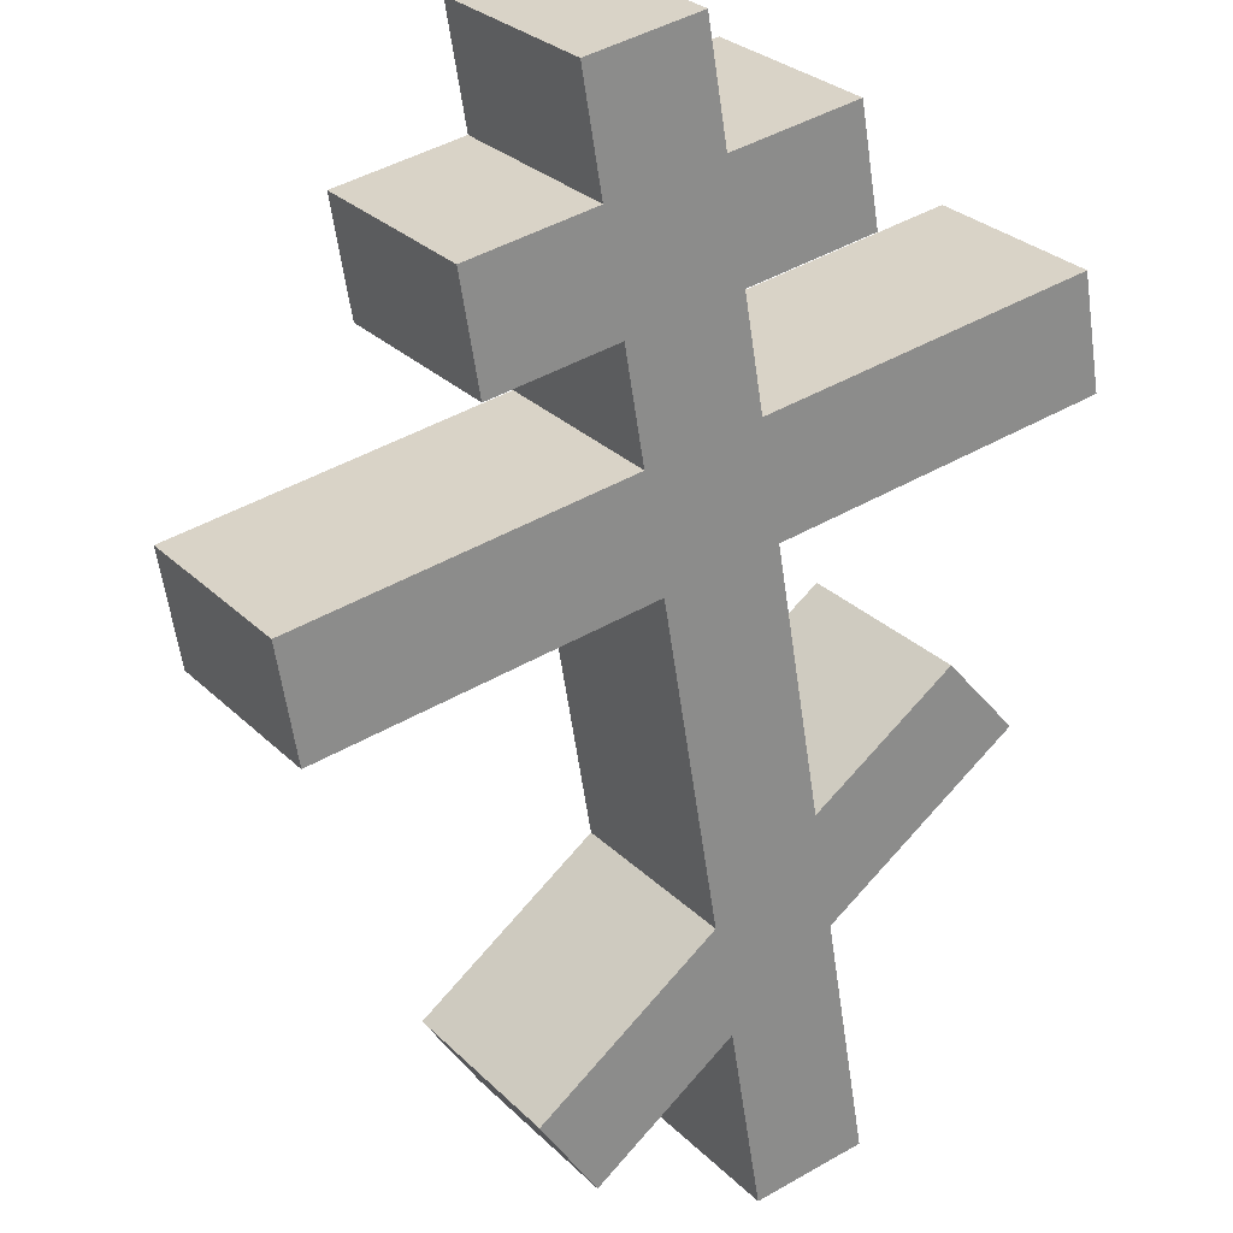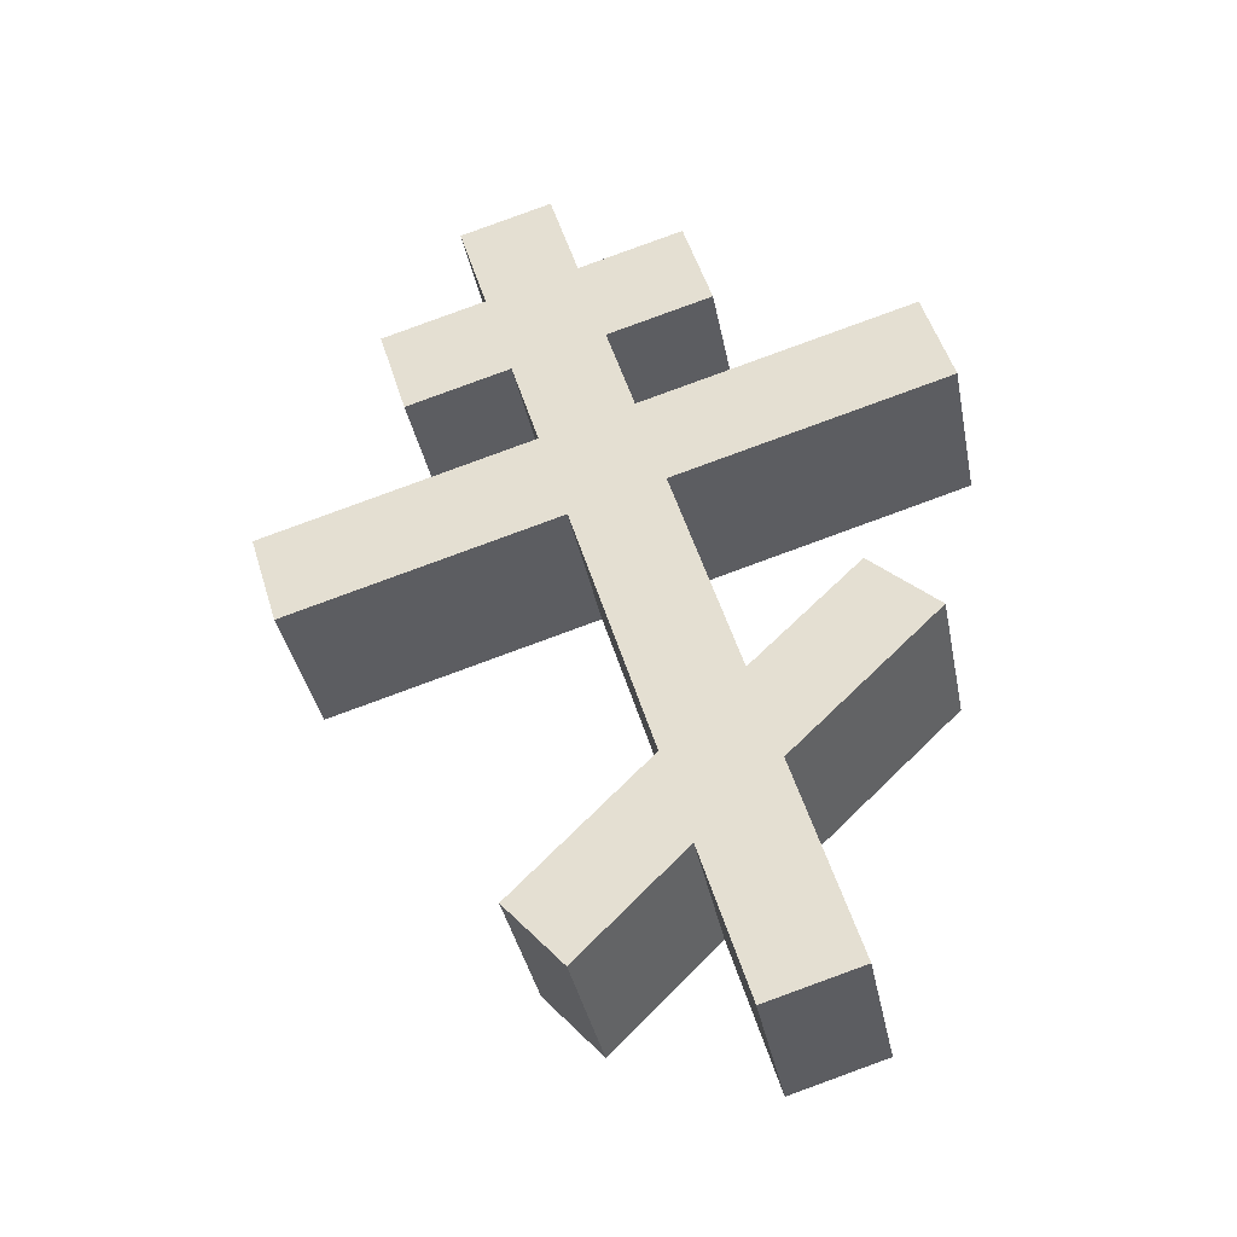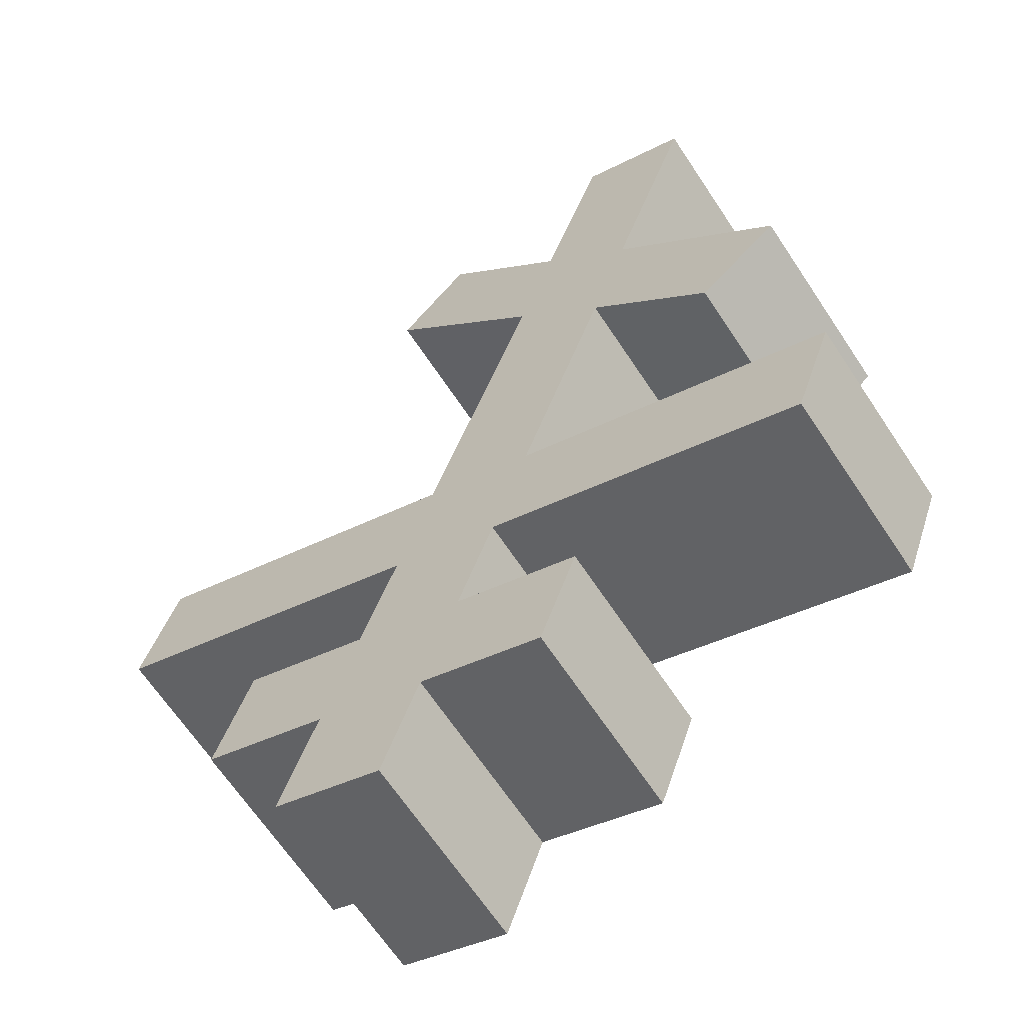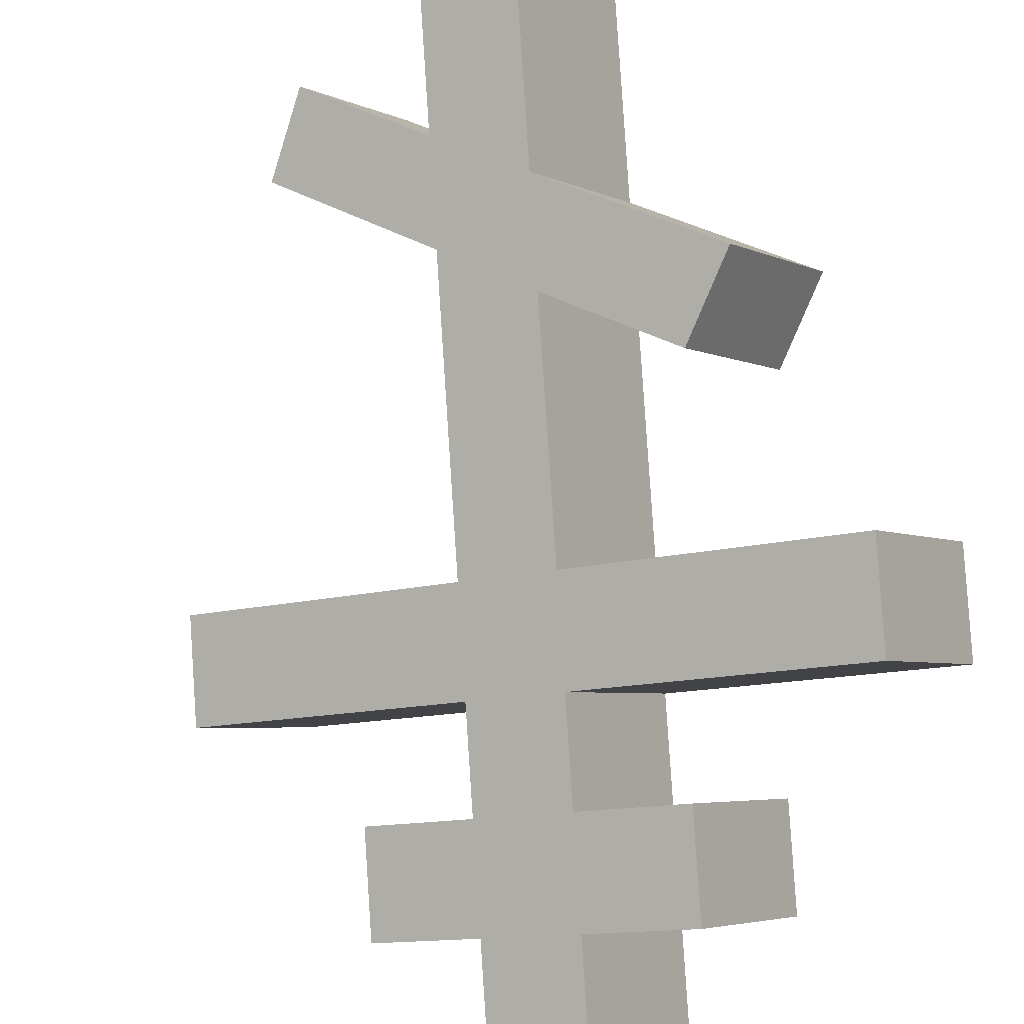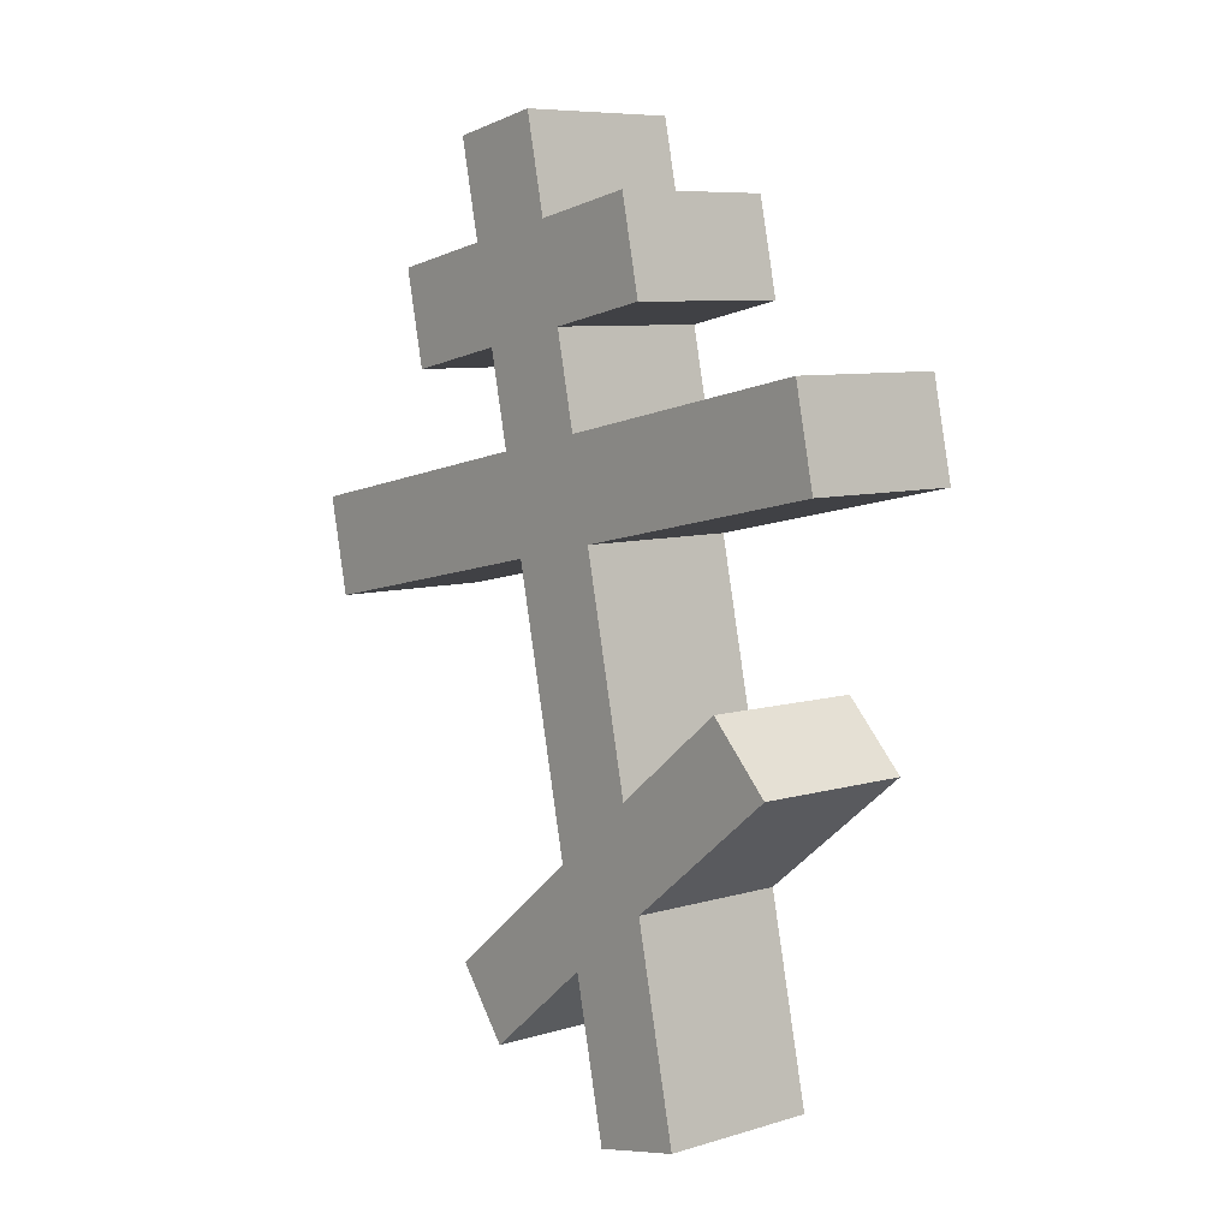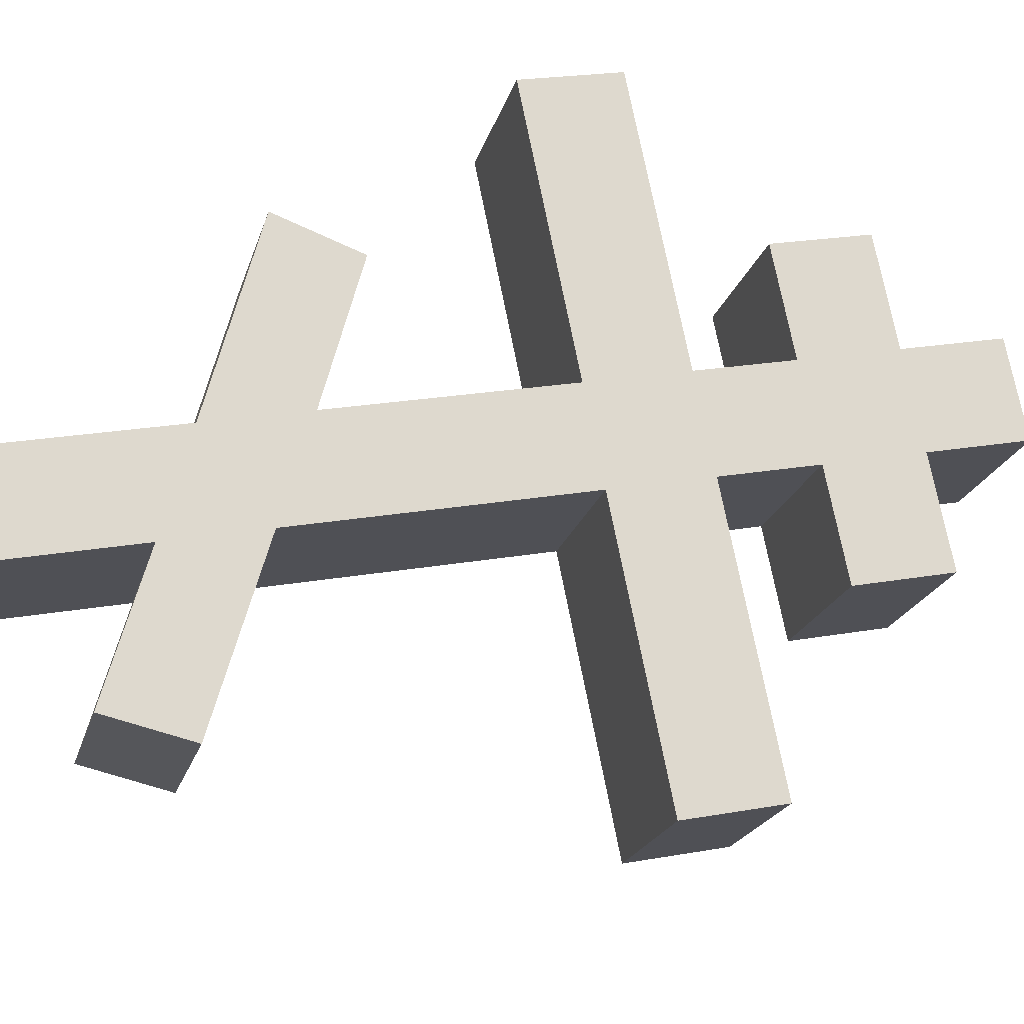
<metadata>
{"format":"obj","ext":"obj","renderer":"f3d","projection":"perspective","resolution":1024,"background":"white","views":[{"elev":-63.9,"azim":170.2,"up":"+Z"},{"elev":-31.1,"azim":-136.3,"up":"+Y"},{"elev":31.1,"azim":177.7,"up":"+Z"},{"elev":77.9,"azim":158.4,"up":"+Z"},{"elev":15.3,"azim":-97.9,"up":"+Y"},{"elev":39.9,"azim":55.3,"up":"+Z"}]}
</metadata>
<code>
o Cruz_Orto_Cube.011
v -0.4448 6.514 0.4215
v 0.38 9.079 0.1621
v -0.704 6.556 0.02101
v 0.1208 9.122 -0.2384
v -0.2255 6.428 0.2704
v 0.5992 8.993 0.01105
v -0.4847 6.471 -0.1301
v 0.3401 9.036 -0.3895
v 0.2923 8.806 0.1897
v 0.03311 8.849 -0.2108
v 0.2524 8.763 -0.3619
v 0.5116 8.721 0.03864
v -0.05299 8.581 -0.1837
v 0.1663 8.496 -0.3348
v 0.4255 8.453 0.06571
v 0.2062 8.538 0.2168
v -0.04294 8.636 0.3884
v 0.04317 8.904 0.3613
v 0.501 8.666 -0.5331
v 0.7601 8.623 -0.1326
v -0.216 8.947 -0.0392
v -0.3021 8.679 -0.01211
v 0.4149 8.398 -0.506
v 0.674 8.355 -0.1055
v -0.1382 8.316 -0.1569
v 0.08109 8.23 -0.308
v 0.3402 8.188 0.09252
v 0.121 8.273 0.2436
v -0.226 8.043 -0.1293
v -0.00668 7.957 -0.2804
v 0.2525 7.915 0.1201
v 0.03319 8 0.2712
v -0.6132 8.253 0.7165
v -0.5254 8.526 0.6888
v 0.7268 7.978 -0.7528
v 0.9859 7.935 -0.3523
v -0.7846 8.569 0.2883
v -0.8723 8.296 0.316
v 0.639 7.705 -0.7252
v 0.8982 7.662 -0.3247
v -0.4291 7.411 -0.06545
v -0.2551 7.185 -0.2023
v 0.004068 7.142 0.1982
v -0.1699 7.368 0.335
v -0.5179 7.135 -0.03752
v -0.3418 6.915 -0.175
v -0.08262 6.872 0.2255
v -0.2587 7.092 0.363
v -0.5867 7.502 0.6191
v -0.8459 7.545 0.2186
v -0.4119 7.671 0.524
v -0.6711 7.714 0.1235
v 0.04831 6.792 -0.4406
v 0.3075 6.749 -0.04008
v -0.1042 6.608 -0.3616
v 0.1549 6.565 0.03891
f 9 2 4 10
f 10 4 8 11
f 11 8 6 12
f 12 6 2 9
f 3 7 5 1
f 8 4 2 6
f 15 12 9 16
f 14 11 19 23
f 13 10 11 14
f 16 9 18 17
f 28 16 13 25
f 25 13 14 26
f 26 14 15 27
f 27 15 16 28
f 23 19 20 24
f 17 18 21 22
f 9 10 21 18
f 11 12 20 19
f 15 14 23 24
f 13 16 17 22
f 12 15 24 20
f 10 13 22 21
f 31 27 28 32
f 26 27 36 35
f 29 25 26 30
f 28 25 37 34
f 44 32 29 41
f 41 29 30 42
f 42 30 31 43
f 43 31 32 44
f 39 35 36 40
f 33 34 37 38
f 31 30 39 40
f 32 28 34 33
f 29 32 33 38
f 27 31 40 36
f 25 29 38 37
f 30 26 35 39
f 47 43 44 48
f 45 41 42 46
f 1 48 45 3
f 3 45 46 7
f 7 46 47 5
f 5 47 48 1
f 44 41 52 51
f 48 44 51 49
f 45 48 49 50
f 41 45 50 52
f 49 51 52 50
f 46 42 53 55
f 42 43 54 53
f 47 46 55 56
f 43 47 56 54
f 54 56 55 53

</code>
